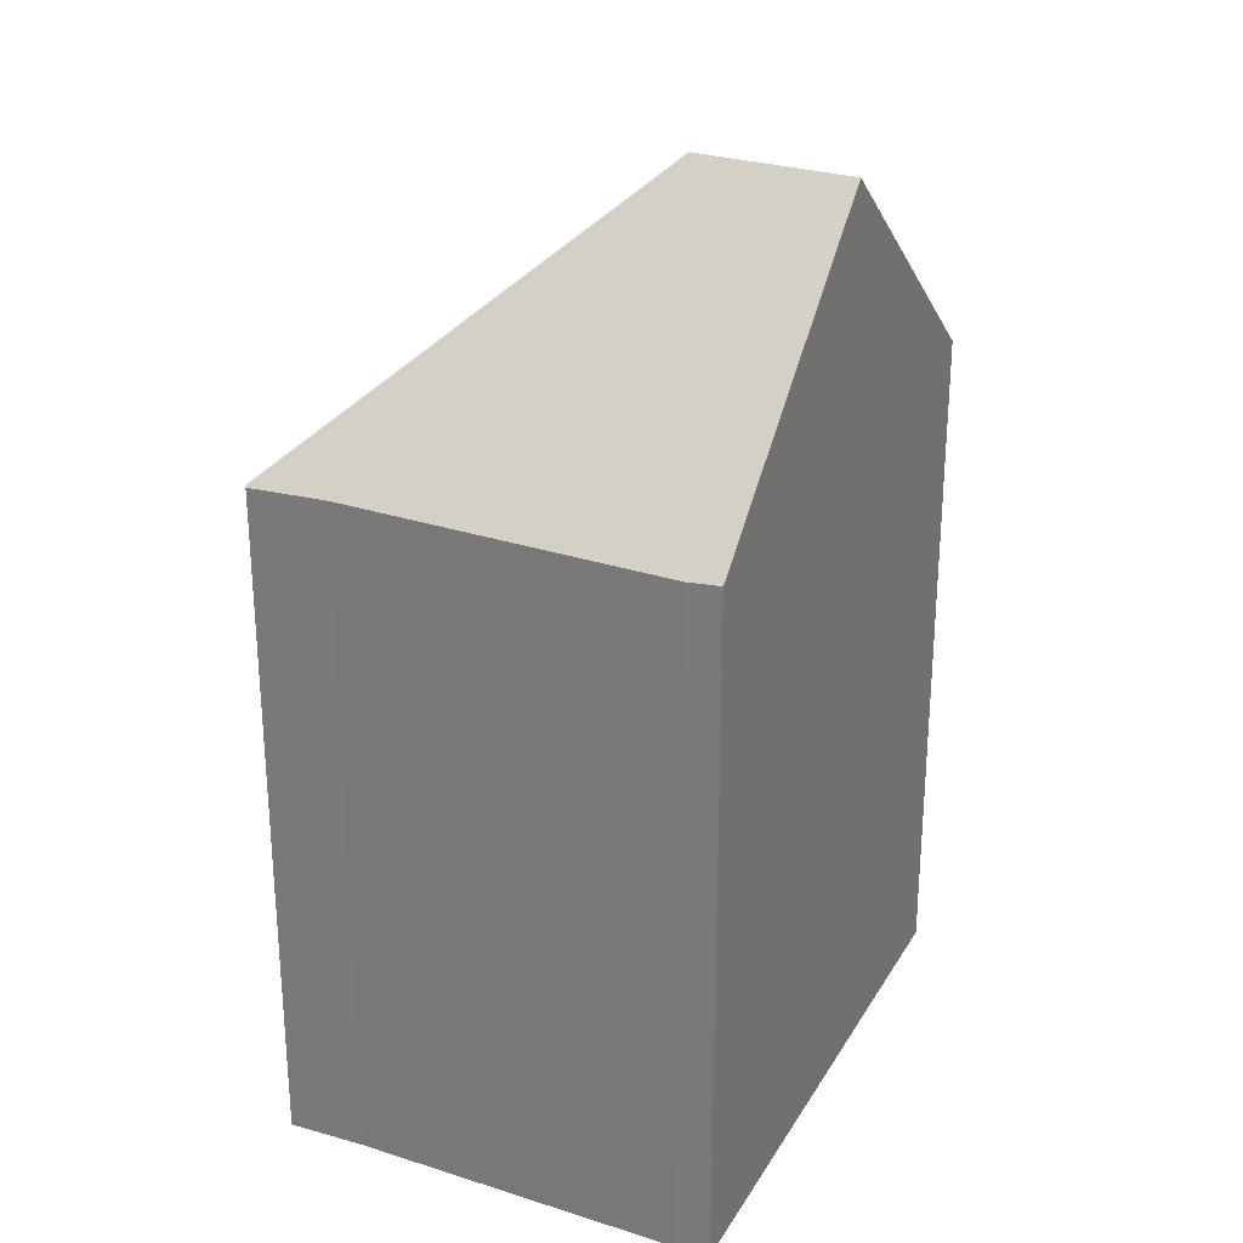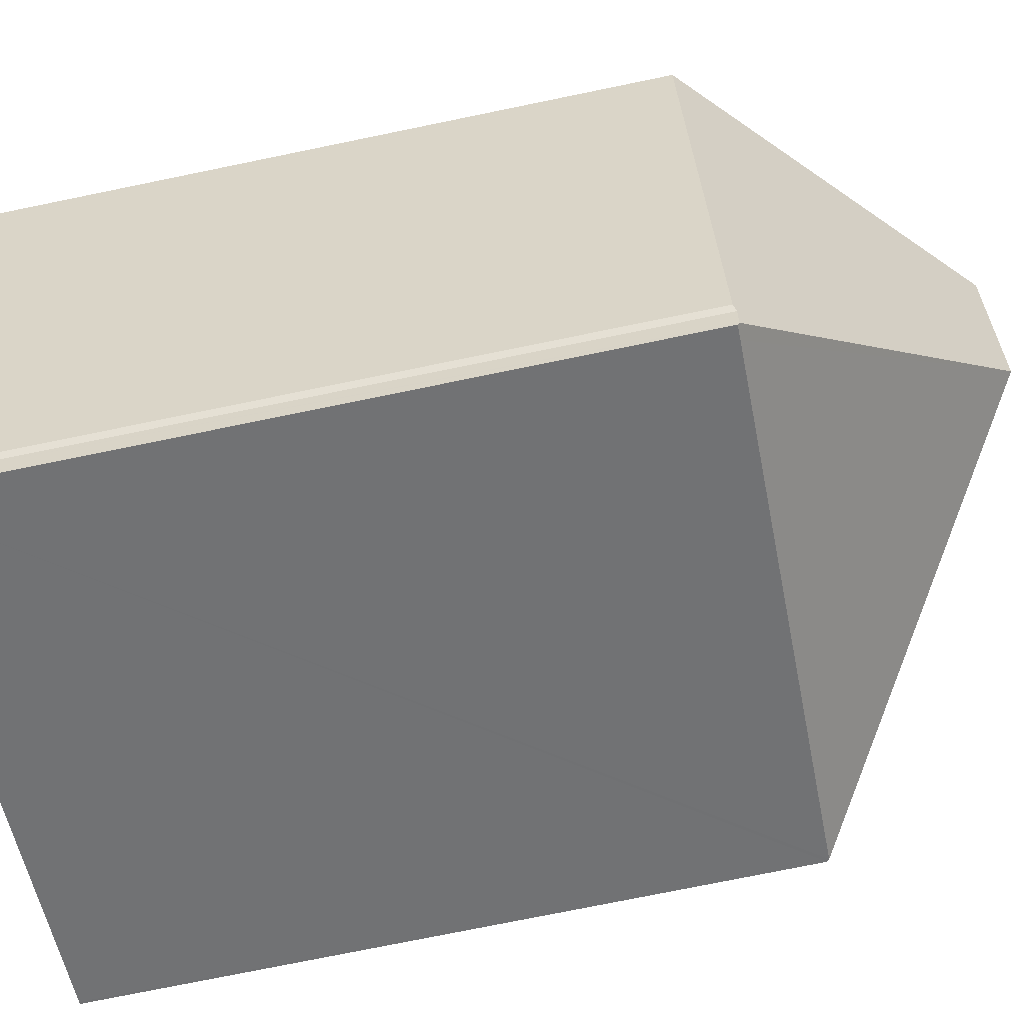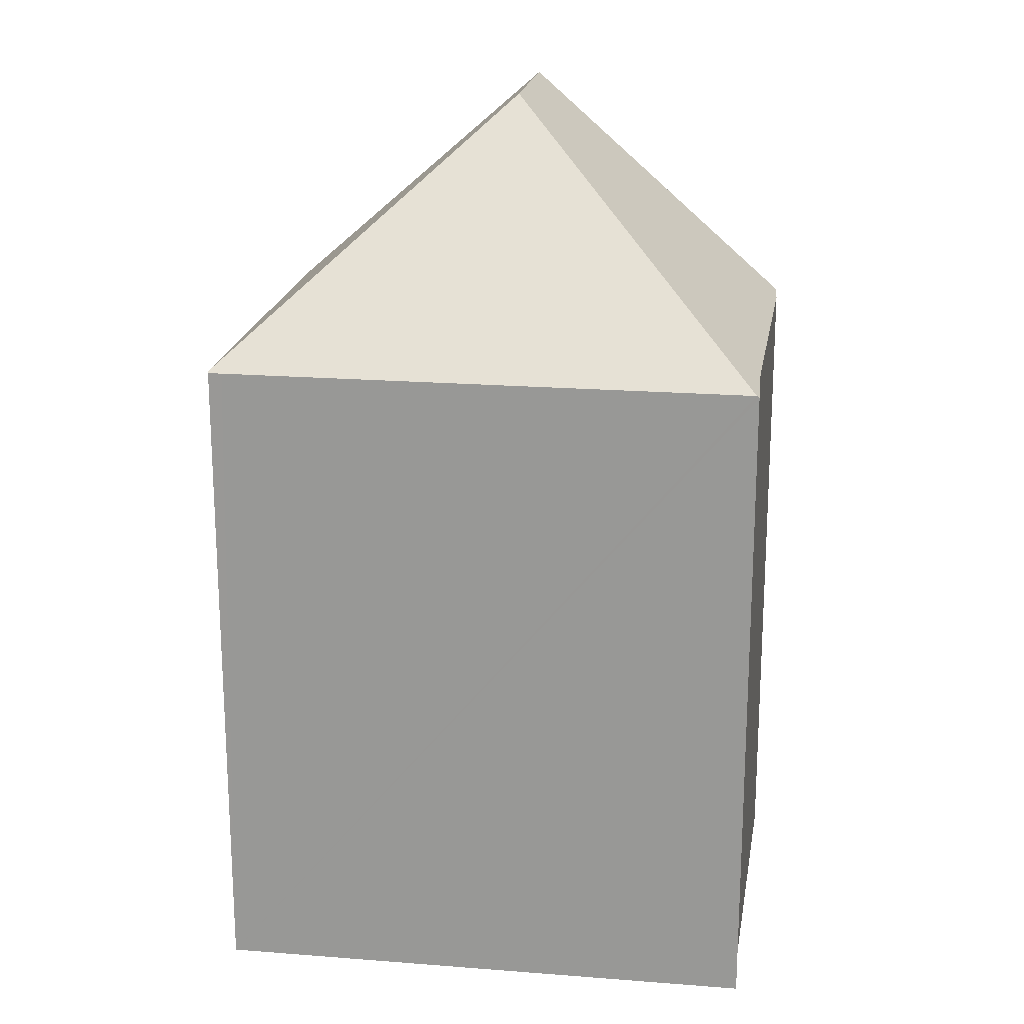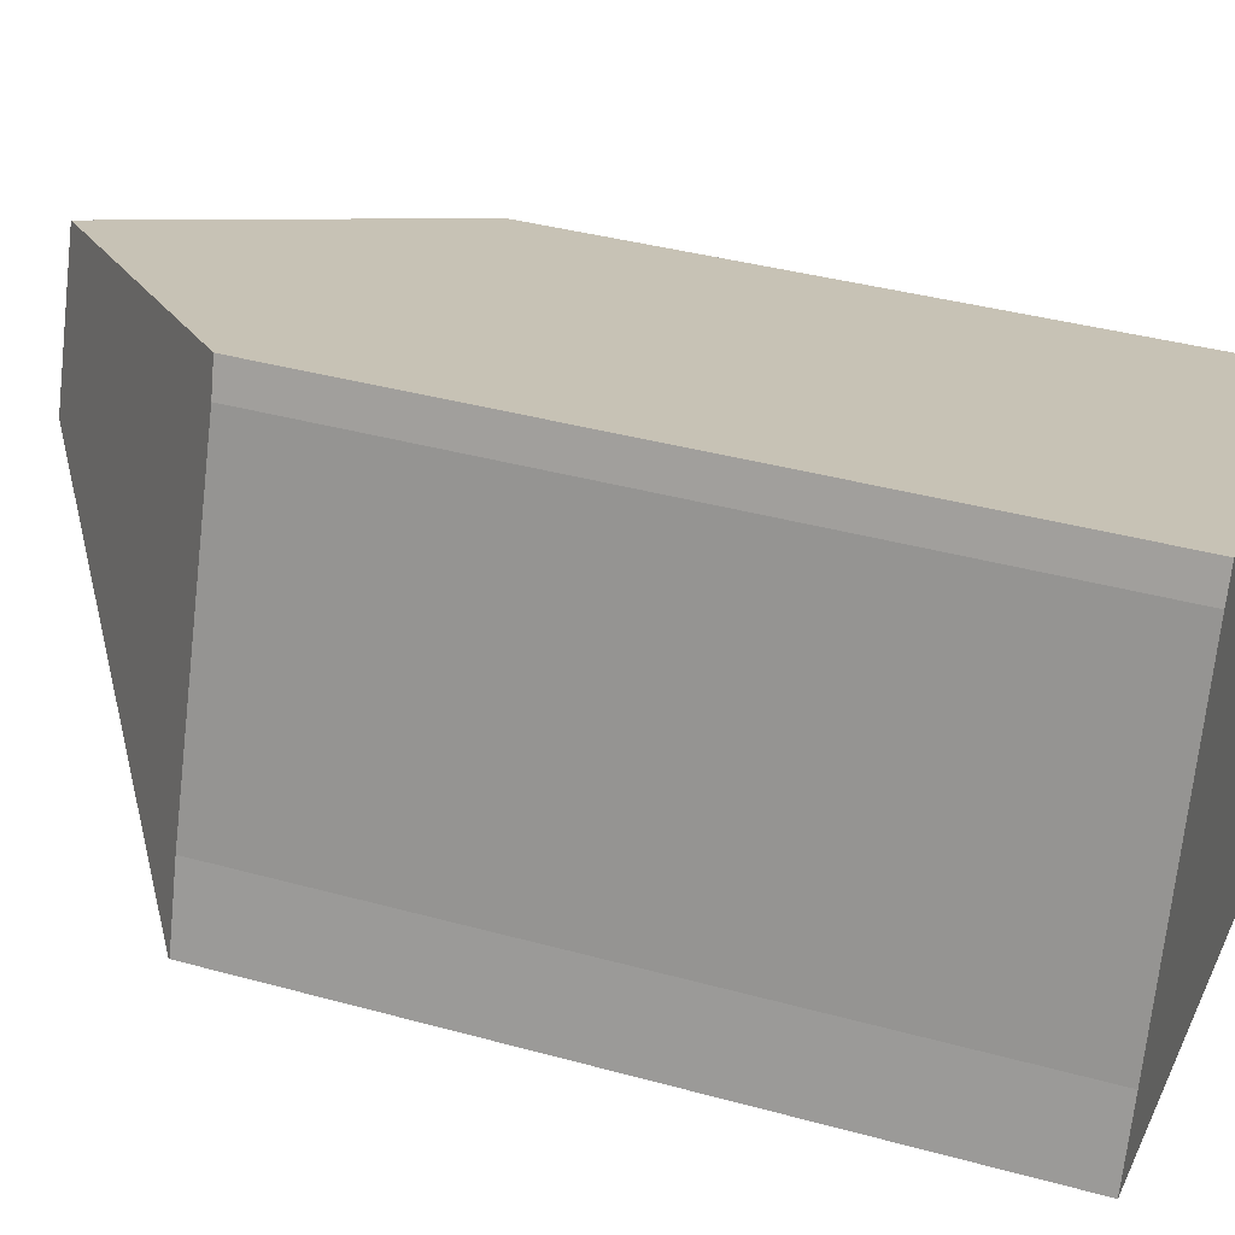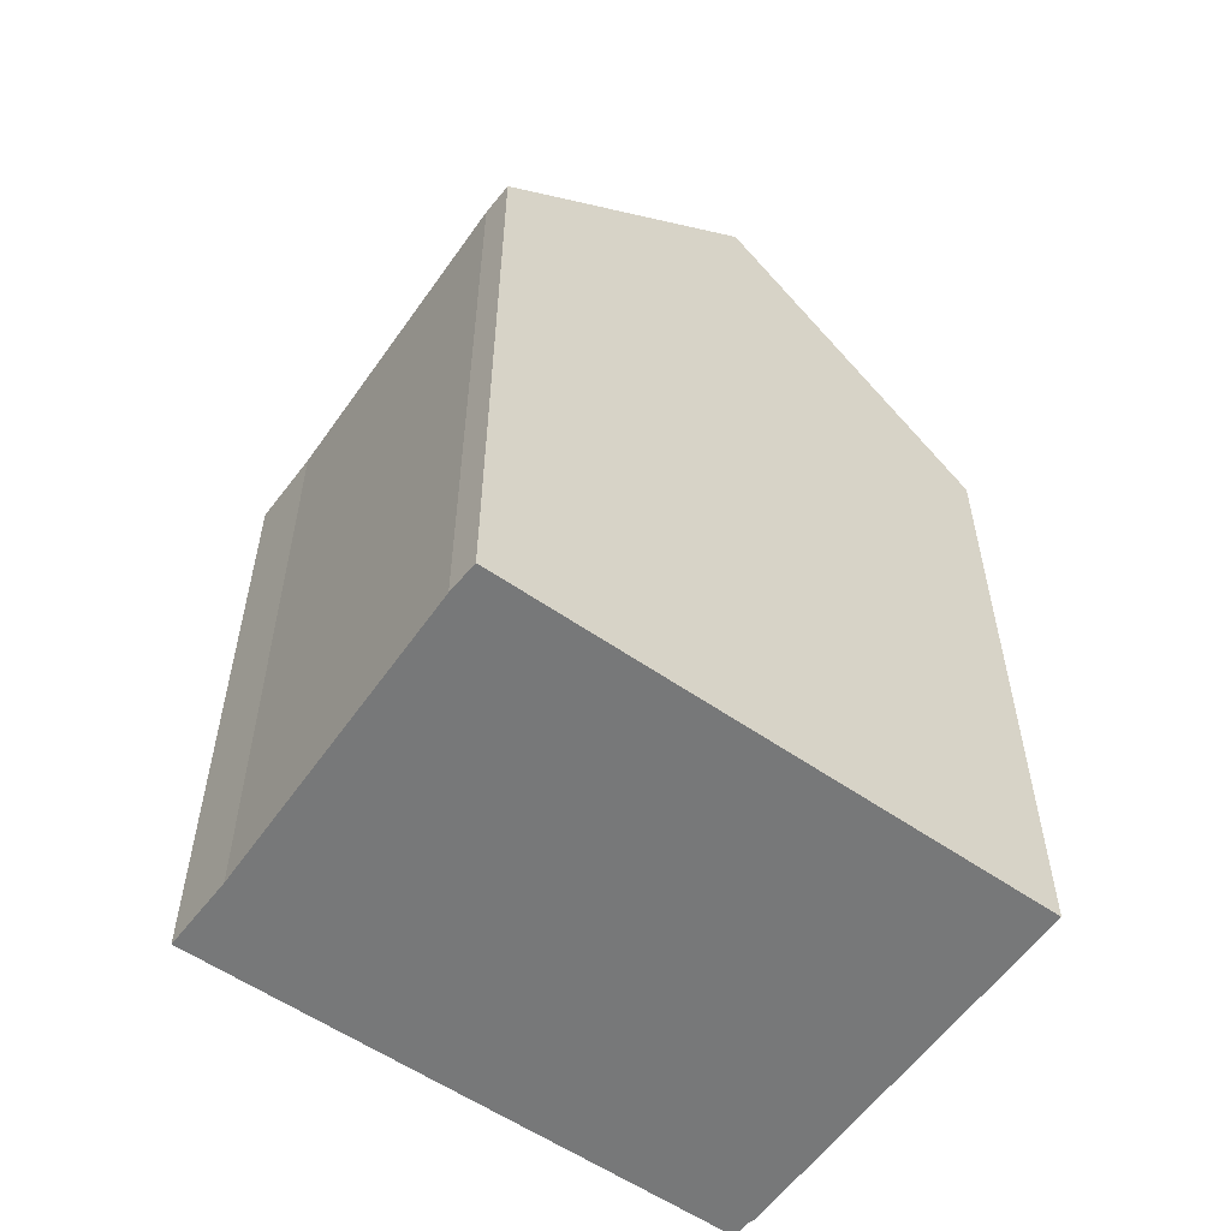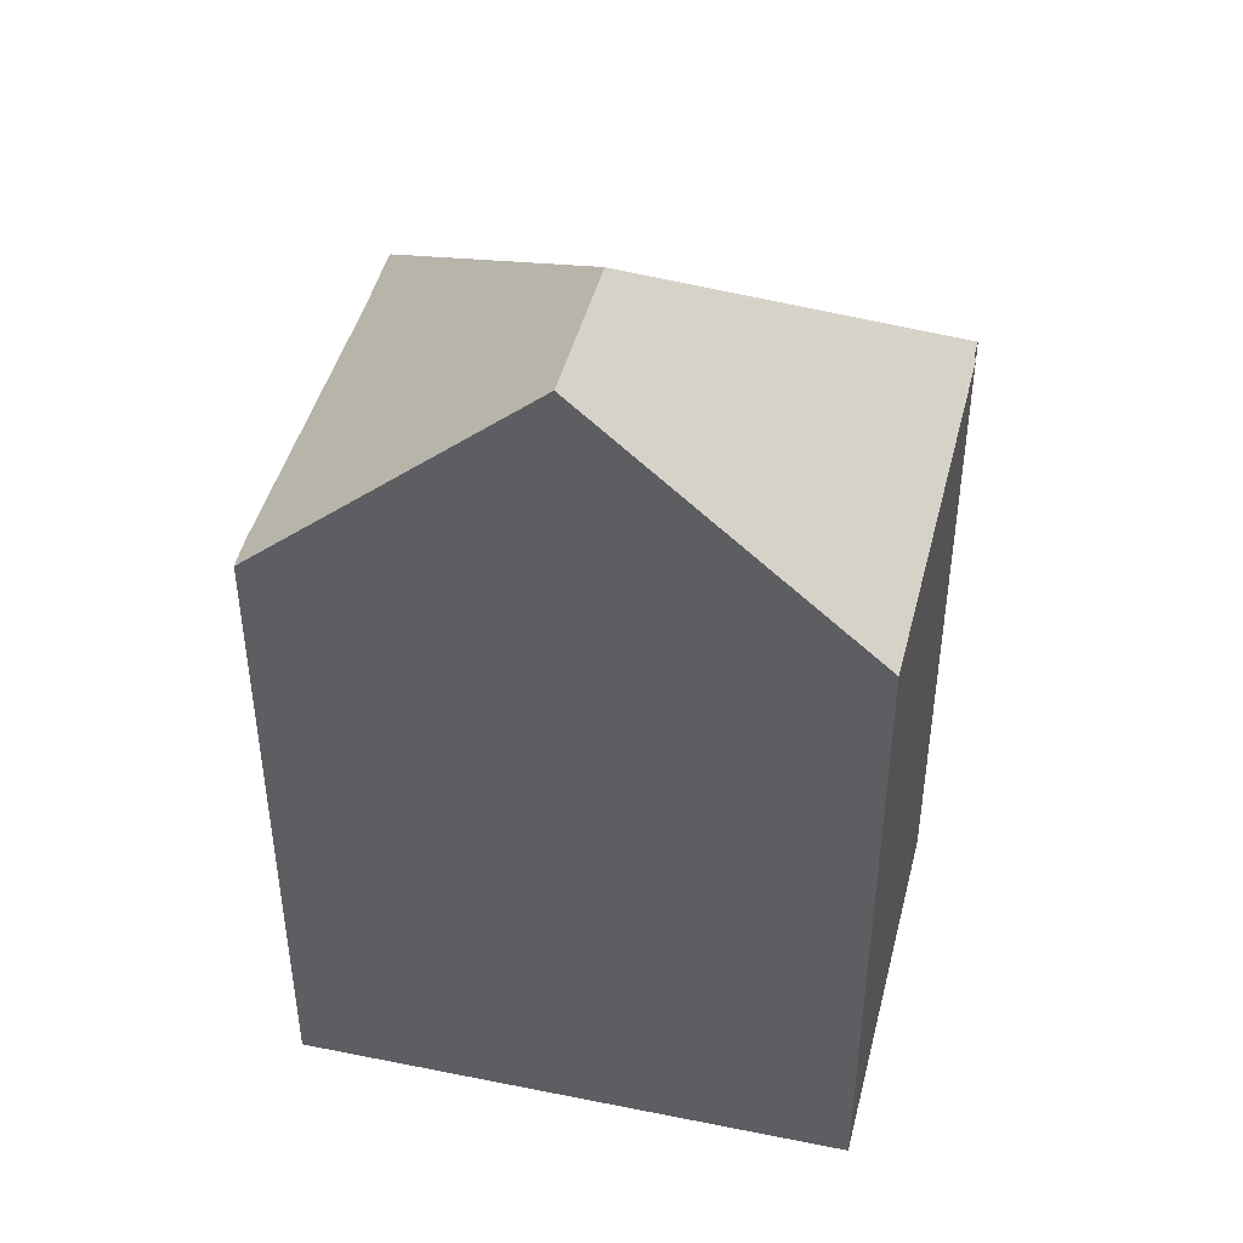
<metadata>
{"format":"obj","ext":"obj","renderer":"f3d","projection":"perspective","resolution":1024,"background":"white","views":[{"elev":27.9,"azim":-44.8,"up":"+Y"},{"elev":-74.9,"azim":101.6,"up":"+Z"},{"elev":19.9,"azim":-151.6,"up":"+Y"},{"elev":37.8,"azim":-70.6,"up":"+Z"},{"elev":-57.3,"azim":-15.4,"up":"+Y"},{"elev":45.3,"azim":33.6,"up":"+Y"}]}
</metadata>
<code>
v  11.33 14.88 -4.145
v  11.63 14.92 -4.21
v  11.62 14.88 -4.252
v  7.929 20.31 3.679
v  0.053 14.88 -0.02
v  0 14.83 9.082e-16
v  0.207 14.85 0.52
v  0.634 14.89 1.592
v  2.995 14.84 8.401
v  9.074 20.31 6.897
v  3.286 14.88 9.063
v  14.86 14.88 4.73
v  11.86 14.88 -3.703
v  11.76 14.93 -3.836
v  11.62 2.604e-16 -4.252
v  0.053 1.225e-18 -0.02
v  0 0 0
v  11.33 2.538e-16 -4.145
v  0.634 -9.748e-17 1.592
v  0.207 -3.184e-17 0.52
v  2.995 -5.144e-16 8.401
v  3.286 -5.549e-16 9.063
v  14.86 -2.896e-16 4.73
v  9.074 -4.223e-16 6.897
v  11.86 2.267e-16 -3.703
v  11.76 2.349e-16 -3.836
v  11.63 2.578e-16 -4.21
g defaultobject
f 1 2 3
f 2 1 4
f 4 1 5
f 6 4 5
f 4 6 7
f 4 7 8
f 4 8 9
f 4 9 10
f 10 9 11
f 12 4 10
f 4 12 13
f 4 13 14
f 4 14 2
f 15 1 3
f 1 15 5
f 5 15 6
f 6 15 16
f 6 16 17
f 16 15 18
f 17 7 6
f 7 17 8
f 8 17 19
f 19 17 20
f 19 9 8
f 9 19 21
f 22 9 21
f 22 11 9
f 11 12 10
f 12 11 22
f 12 22 23
f 23 22 24
f 23 13 12
f 13 23 25
f 26 2 14
f 2 26 3
f 3 26 15
f 15 26 27
f 13 26 14
f 26 13 25
f 16 20 17
f 20 16 19
f 19 16 18
f 19 18 21
f 21 18 22
f 22 18 24
f 24 18 23
f 23 18 26
f 26 18 27
f 27 18 15
f 23 26 25

</code>
